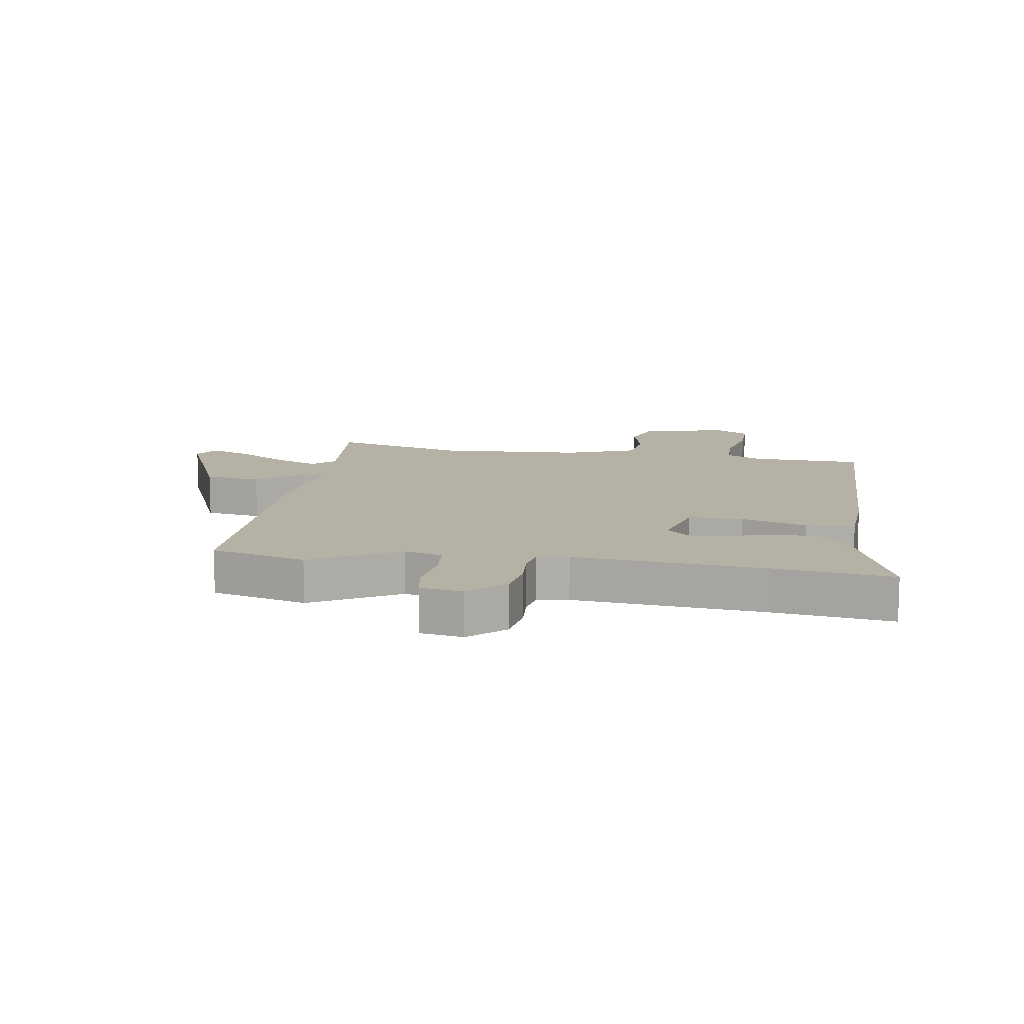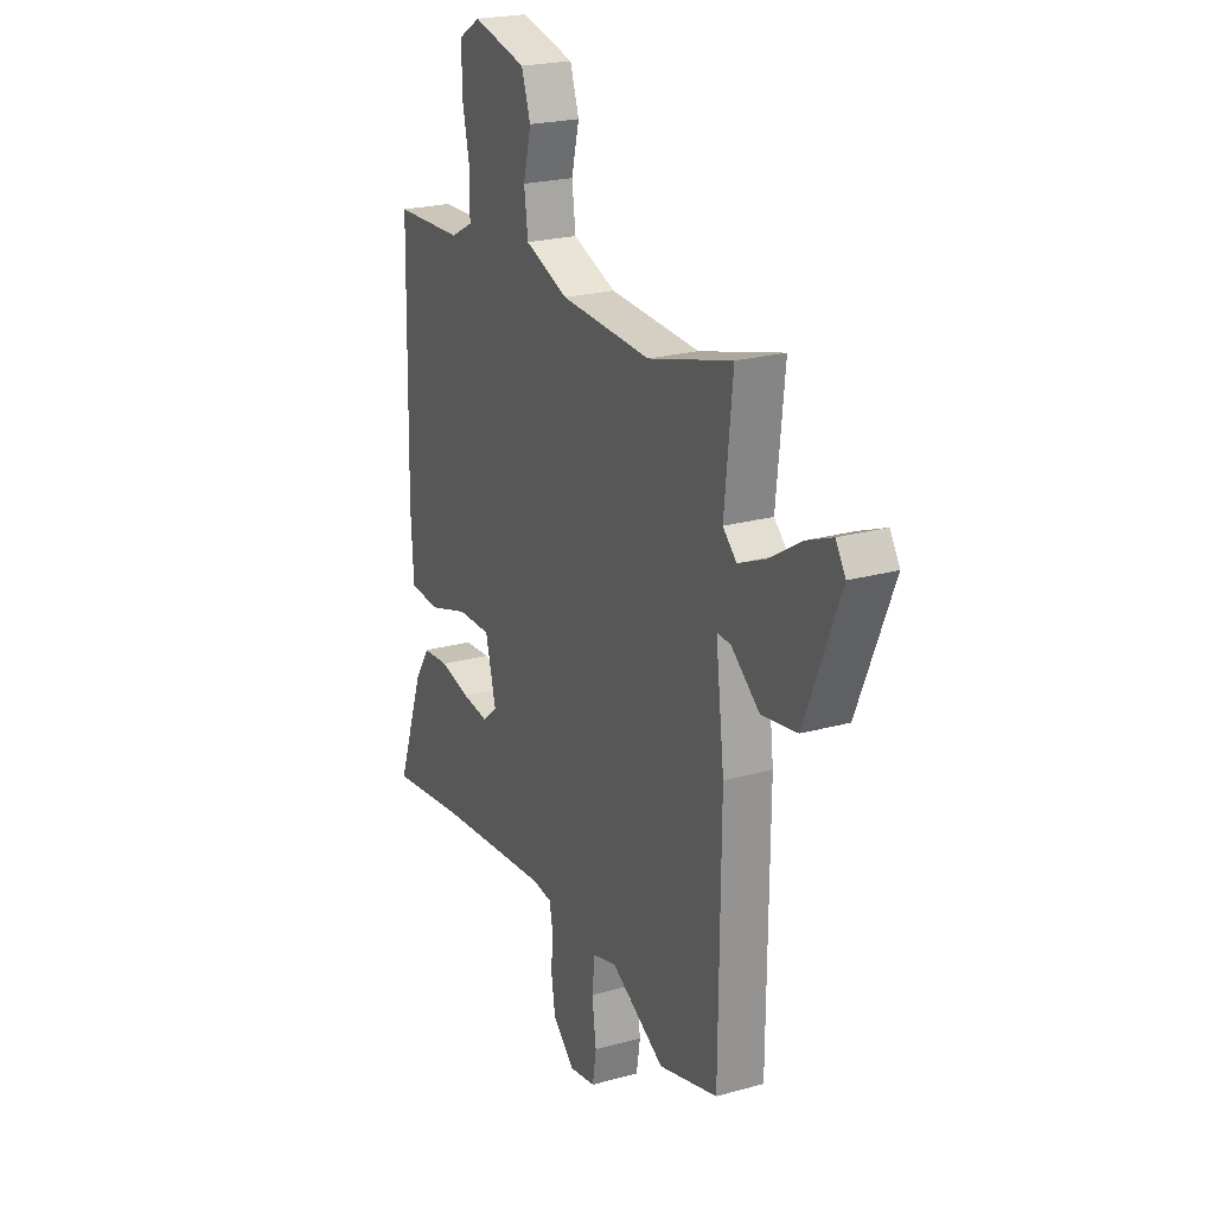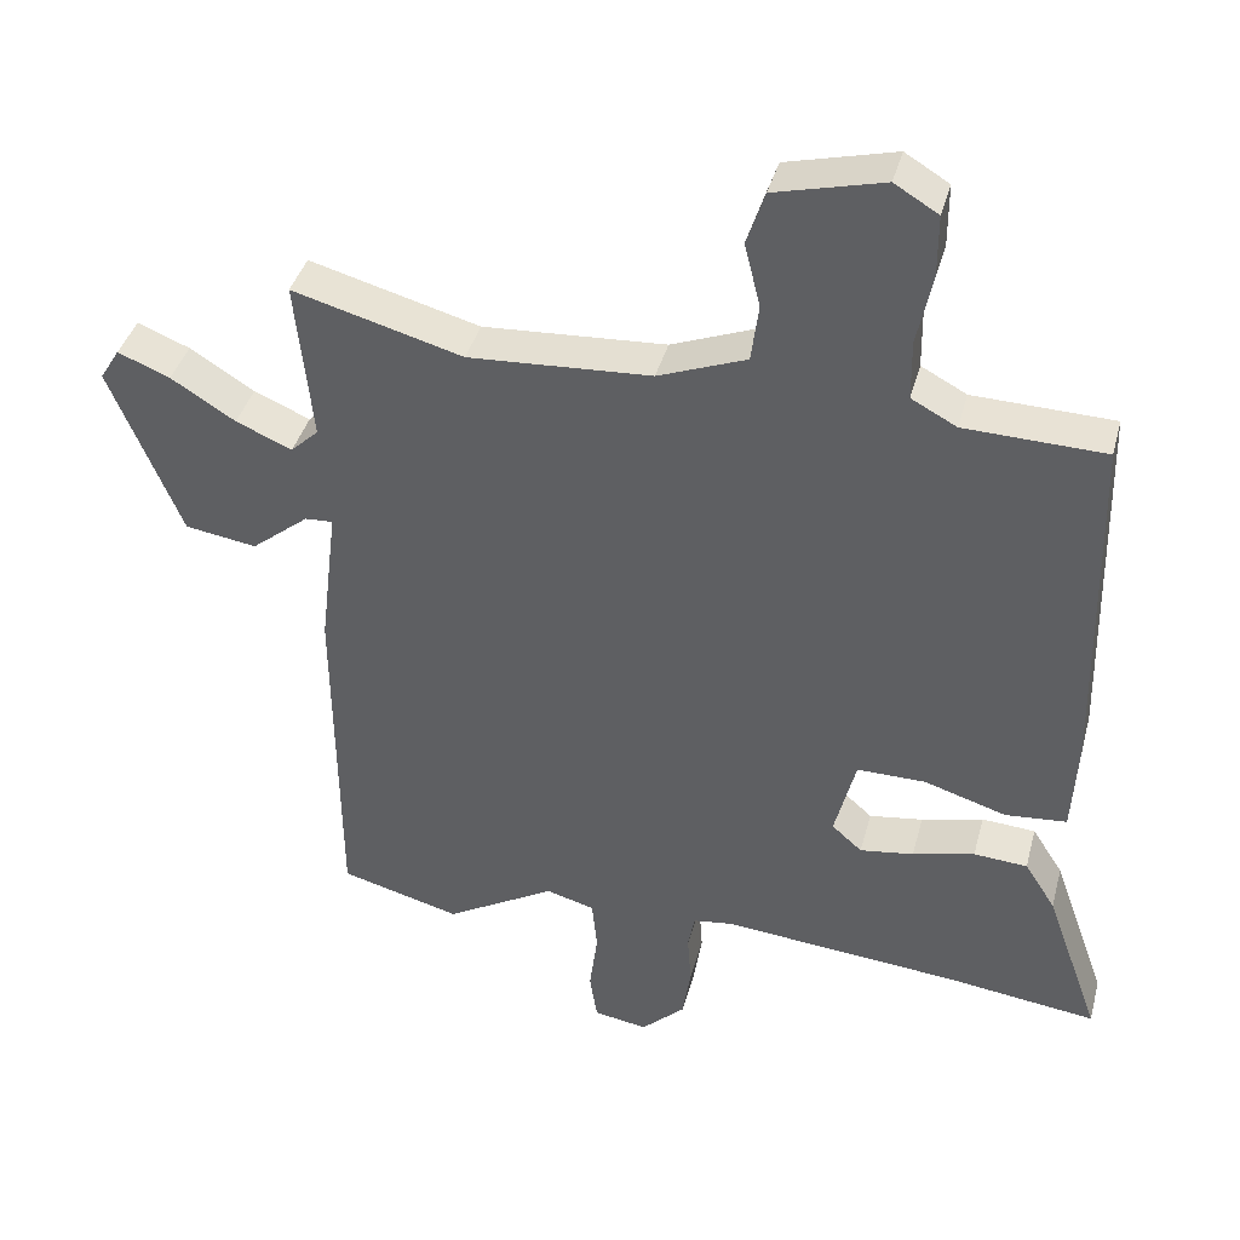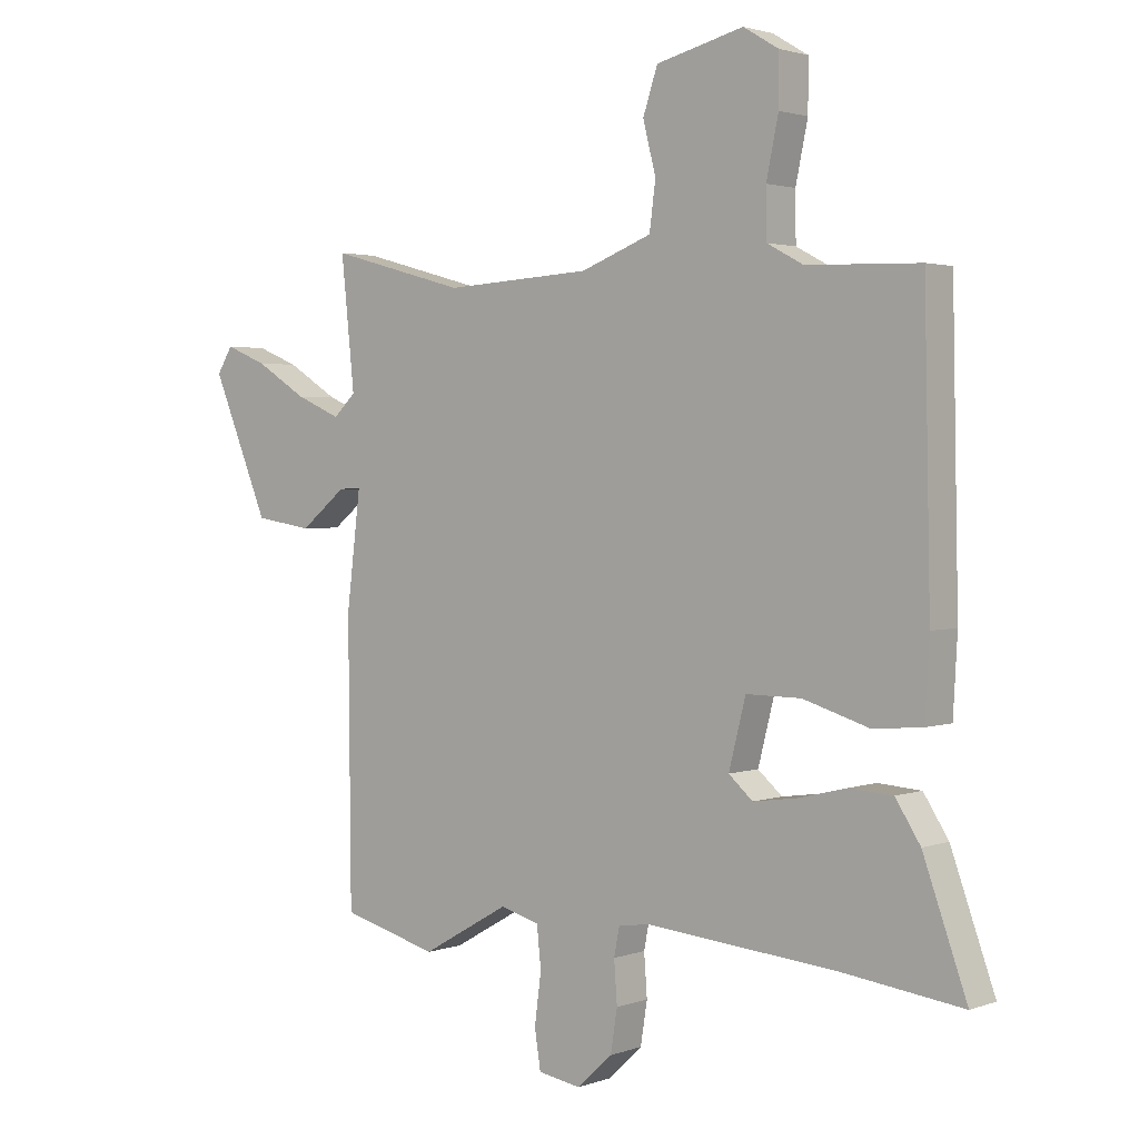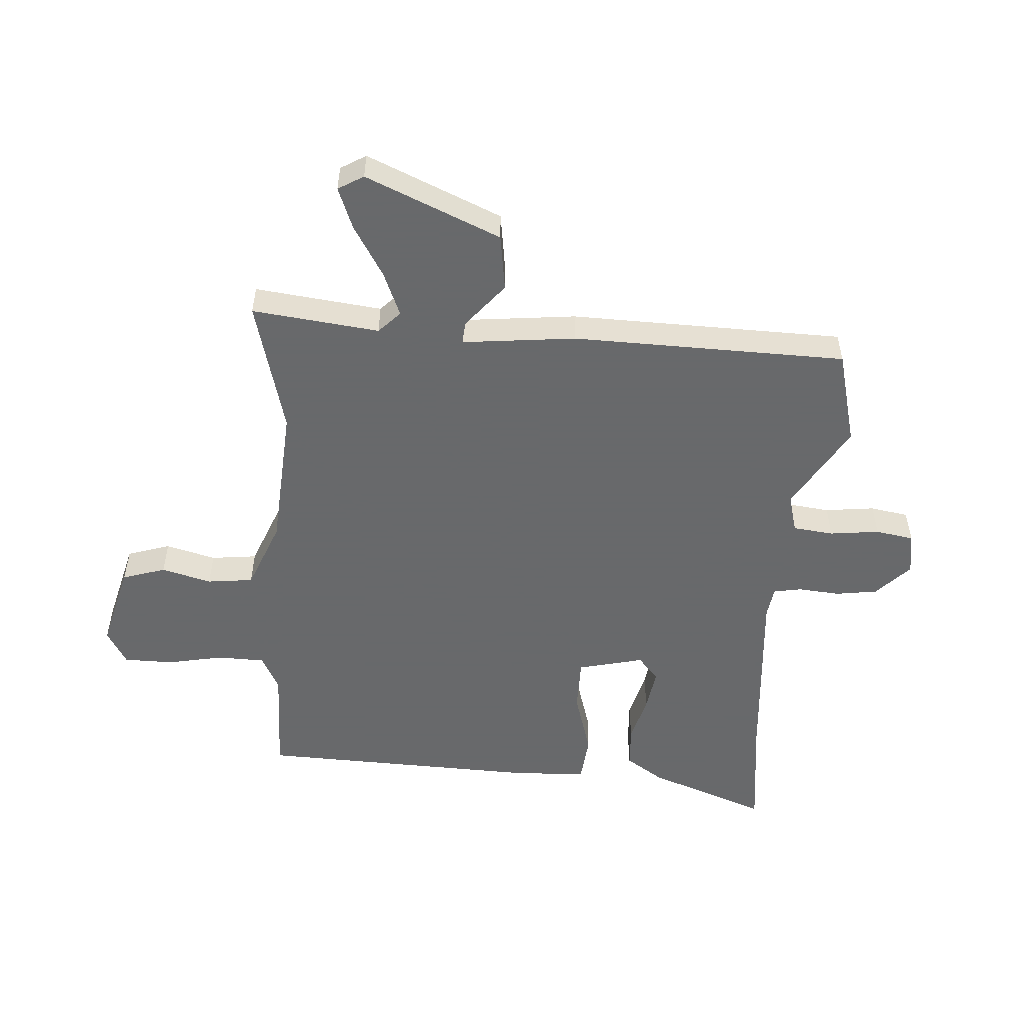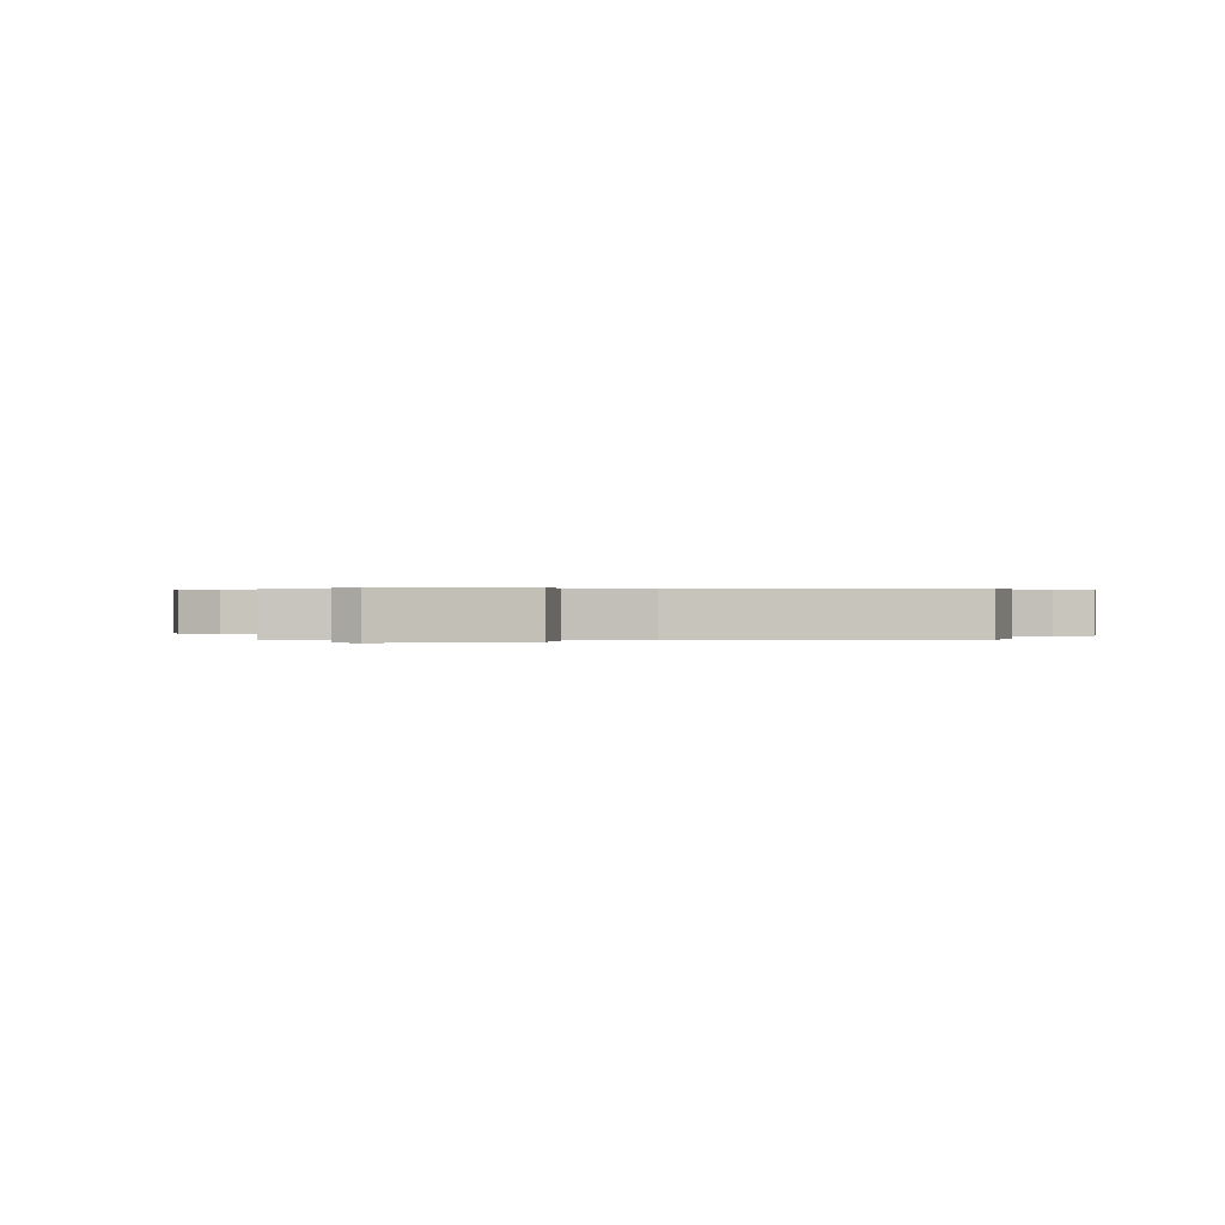
<metadata>
{"format":"obj","ext":"obj","renderer":"f3d","projection":"perspective","resolution":1024,"background":"white","views":[{"elev":11.9,"azim":-171.0,"up":"+Y"},{"elev":22.6,"azim":64.3,"up":"+Z"},{"elev":39.5,"azim":-165.4,"up":"+Z"},{"elev":2.2,"azim":-141.2,"up":"+Z"},{"elev":-52.6,"azim":85.3,"up":"+Y"},{"elev":0.3,"azim":91.8,"up":"+Y"}]}
</metadata>
<code>
v 0.305 0.07 0.446
v 0.53 0.07 0.508
v 0.508 0.07 0.295
v 0.545 0.07 0.26
v 0.619 0.07 0.292
v 0.704 0.07 0.345
v 0.773 0.07 0.373
v 0.799 0.07 0.331
v 0.705 0.07 0.104
v 0.61 0.07 0.089
v 0.534 0.07 0.15
v 0.497 0.07 0.152
v 0.52 0.07 -0.038
v 0.516 0.07 -0.496
v 0.357 0.07 -0.539
v 0.212 0.07 -0.456
v 0.148 0.07 -0.474
v 0.141 0.07 -0.542
v 0.152 0.07 -0.625
v 0.142 0.07 -0.689
v 0.071 0.07 -0.701
v 0.013 0.07 -0.647
v 0.002 0.07 -0.577
v 0.007 0.07 -0.508
v -0.002 0.07 -0.461
v -0.054 0.07 -0.454
v -0.369 0.07 -0.483
v -0.567 0.07 -0.509
v -0.495 0.07 -0.307
v -0.454 0.07 -0.243
v -0.383 0.07 -0.238
v -0.301 0.07 -0.258
v -0.23 0.07 -0.268
v -0.19 0.07 -0.233
v -0.218 0.07 -0.123
v -0.309 0.07 -0.124
v -0.418 0.07 -0.158
v -0.499 0.07 -0.151
v -0.506 0.07 -0.026
v -0.496 0.07 0.445
v -0.31 0.07 0.451
v -0.25 0.07 0.483
v -0.249 0.07 0.562
v -0.269 0.07 0.657
v -0.269 0.07 0.739
v -0.211 0.07 0.774
v -0.067 0.07 0.738
v -0.043 0.07 0.666
v -0.064 0.07 0.582
v -0.054 0.07 0.505
v 0.063 0.07 0.46
v 0.305 0 0.446
v 0.53 0 0.508
v 0.508 0 0.295
v 0.545 0 0.26
v 0.619 0 0.292
v 0.704 0 0.345
v 0.773 0 0.373
v 0.799 0 0.331
v 0.705 0 0.104
v 0.61 0 0.089
v 0.534 0 0.15
v 0.497 0 0.152
v 0.52 0 -0.038
v 0.516 0 -0.496
v 0.357 0 -0.539
v 0.212 0 -0.456
v 0.148 0 -0.474
v 0.141 0 -0.542
v 0.152 0 -0.625
v 0.142 0 -0.689
v 0.071 0 -0.701
v 0.013 0 -0.647
v 0.002 0 -0.577
v 0.007 0 -0.508
v -0.002 0 -0.461
v -0.054 0 -0.454
v -0.369 0 -0.483
v -0.567 0 -0.509
v -0.495 0 -0.307
v -0.454 0 -0.243
v -0.383 0 -0.238
v -0.301 0 -0.258
v -0.23 0 -0.268
v -0.19 0 -0.233
v -0.218 0 -0.123
v -0.309 0 -0.124
v -0.418 0 -0.158
v -0.499 0 -0.151
v -0.506 0 -0.026
v -0.496 0 0.445
v -0.31 0 0.451
v -0.25 0 0.483
v -0.249 0 0.562
v -0.269 0 0.657
v -0.269 0 0.739
v -0.211 0 0.774
v -0.067 0 0.738
v -0.043 0 0.666
v -0.064 0 0.582
v -0.054 0 0.505
v 0.063 0 0.46
f 47 48 49
f 46 47 49
f 45 46 49
f 44 45 49
f 43 44 49
f 42 43 49 50
f 41 42 50 51
f 41 51 1
f 40 41 1
f 39 40 1
f 38 39 1
f 37 38 1
f 36 37 1
f 30 31 32
f 29 30 32
f 28 29 32
f 27 28 32
f 26 27 32 33
f 25 26 33 34
f 22 23 24
f 21 22 24
f 20 21 24
f 19 20 24
f 18 19 24
f 17 18 24 25
f 25 34 35
f 17 25 35
f 16 17 35
f 15 16 35
f 14 15 35
f 13 14 35
f 12 13 35
f 9 10 11
f 8 9 11
f 7 8 11
f 6 7 11
f 5 6 11
f 4 5 11 12
f 1 2 3
f 36 1 3
f 35 36 3
f 3 4 12 35
f 100 99 98
f 100 98 97
f 100 97 96
f 100 96 95
f 100 95 94
f 101 100 94 93
f 102 101 93 92
f 52 102 92
f 52 92 91
f 52 91 90
f 52 90 89
f 52 89 88
f 52 88 87
f 83 82 81
f 83 81 80
f 83 80 79
f 83 79 78
f 84 83 78 77
f 85 84 77 76
f 75 74 73
f 75 73 72
f 75 72 71
f 75 71 70
f 75 70 69
f 76 75 69 68
f 86 85 76
f 86 76 68
f 86 68 67
f 86 67 66
f 86 66 65
f 86 65 64
f 86 64 63
f 62 61 60
f 62 60 59
f 62 59 58
f 62 58 57
f 62 57 56
f 63 62 56 55
f 54 53 52
f 54 52 87
f 54 87 86
f 86 63 55 54
f 1 52 53 2
f 2 53 54 3
f 3 54 55 4
f 4 55 56 5
f 5 56 57 6
f 6 57 58 7
f 7 58 59 8
f 8 59 60 9
f 9 60 61 10
f 10 61 62 11
f 11 62 63 12
f 12 63 64 13
f 13 64 65 14
f 14 65 66 15
f 15 66 67 16
f 16 67 68 17
f 17 68 69 18
f 18 69 70 19
f 19 70 71 20
f 20 71 72 21
f 21 72 73 22
f 22 73 74 23
f 23 74 75 24
f 24 75 76 25
f 25 76 77 26
f 26 77 78 27
f 27 78 79 28
f 28 79 80 29
f 29 80 81 30
f 30 81 82 31
f 31 82 83 32
f 32 83 84 33
f 33 84 85 34
f 34 85 86 35
f 35 86 87 36
f 36 87 88 37
f 37 88 89 38
f 38 89 90 39
f 39 90 91 40
f 40 91 92 41
f 41 92 93 42
f 42 93 94 43
f 43 94 95 44
f 44 95 96 45
f 45 96 97 46
f 46 97 98 47
f 47 98 99 48
f 48 99 100 49
f 49 100 101 50
f 50 101 102 51
f 51 102 52 1

</code>
